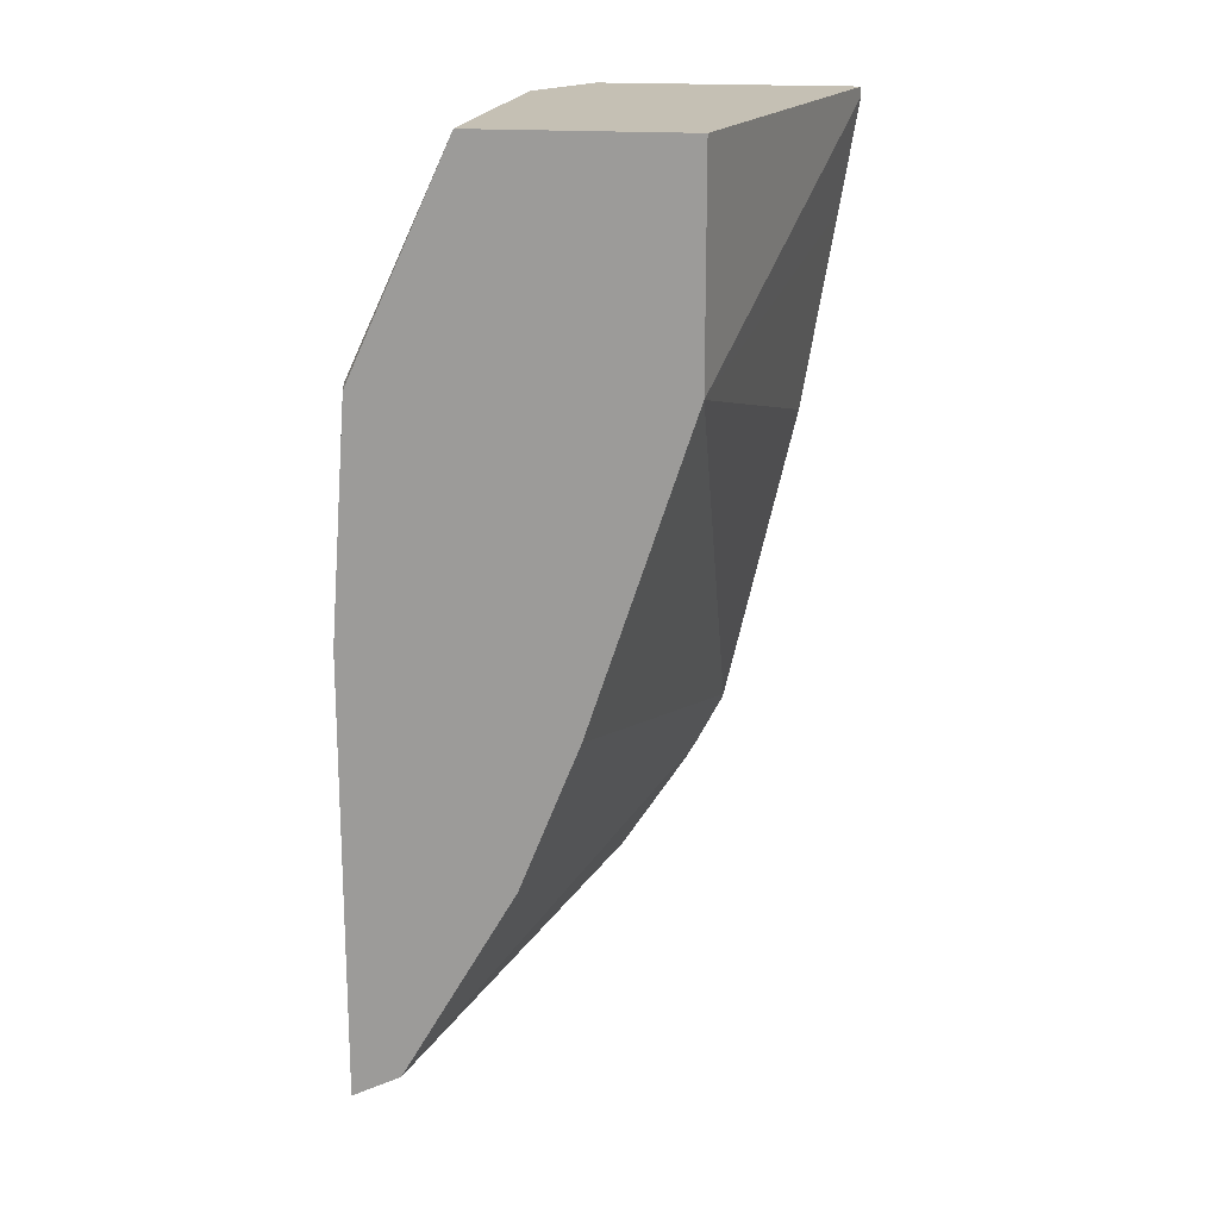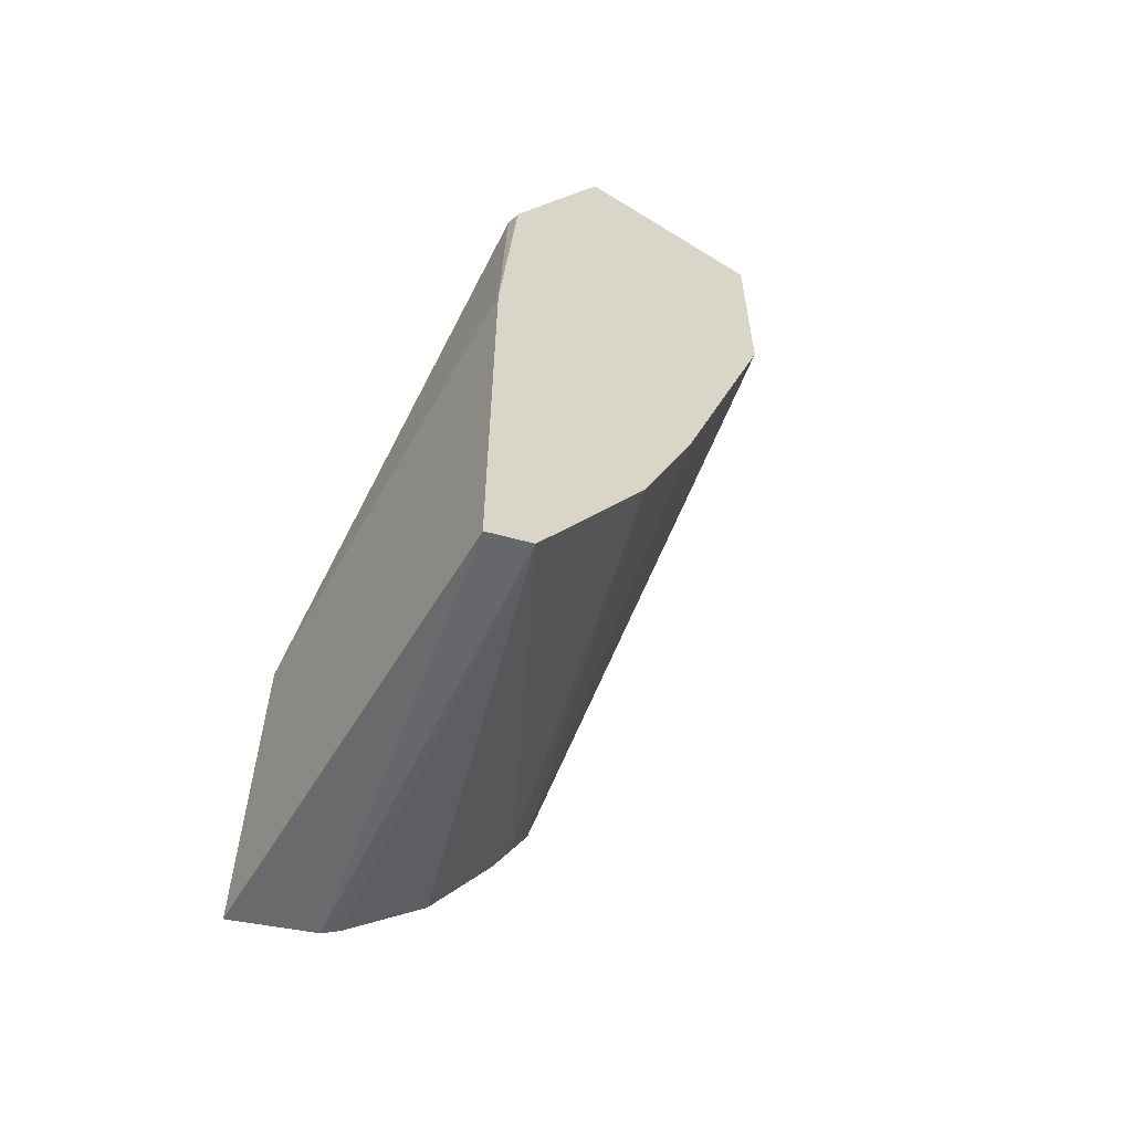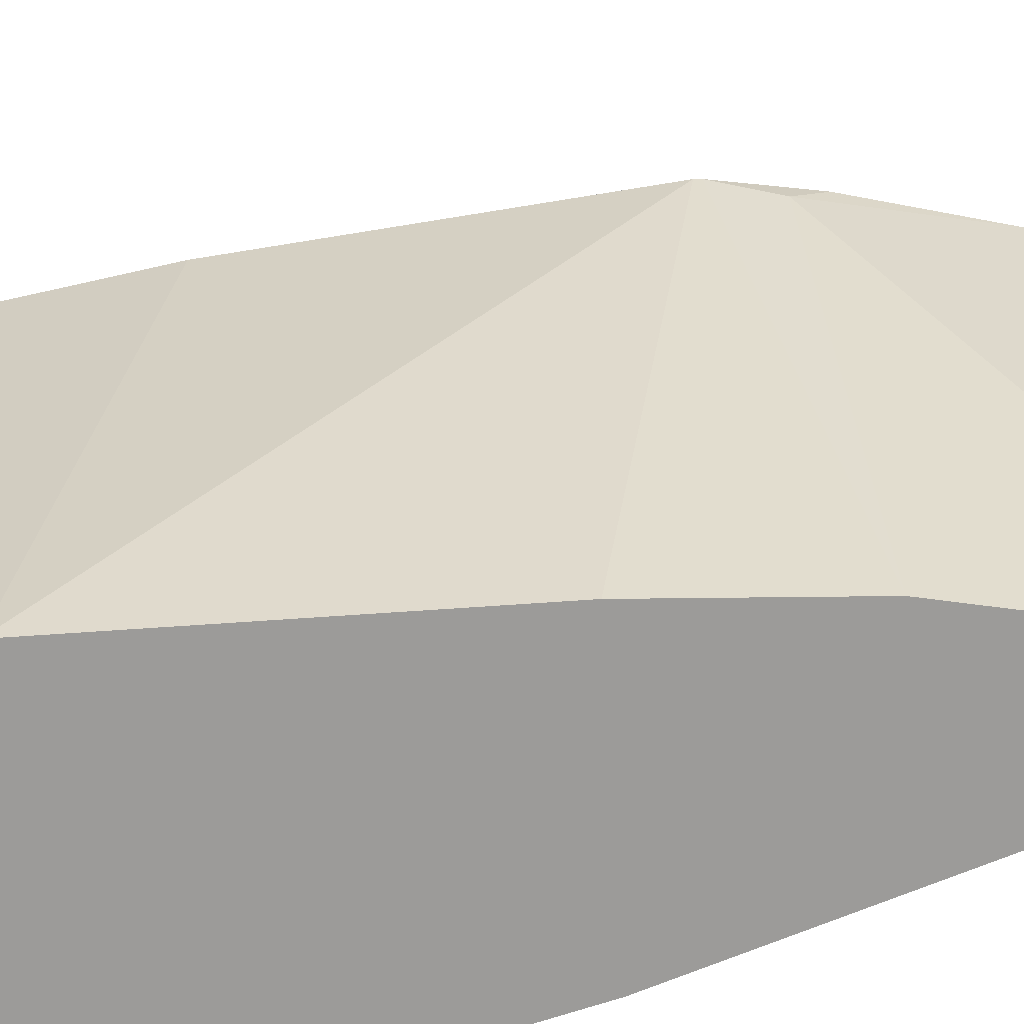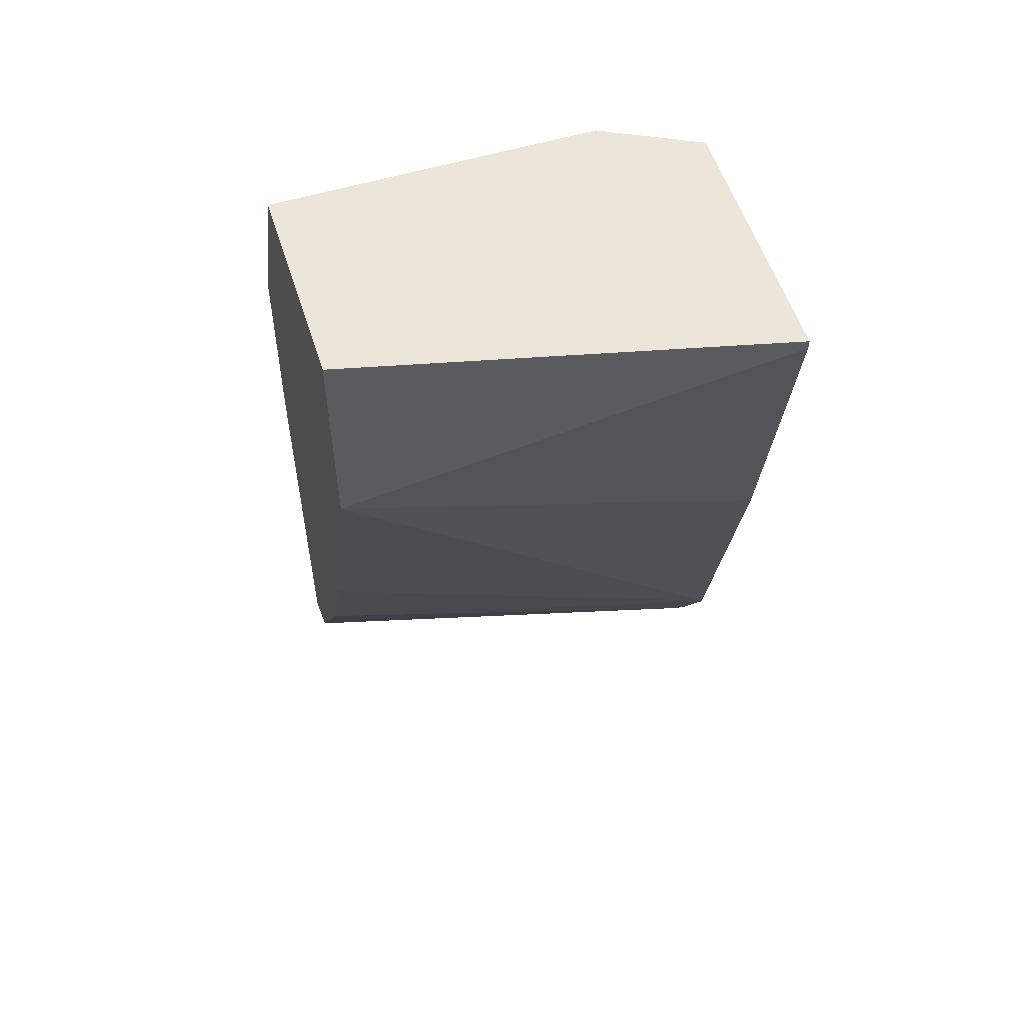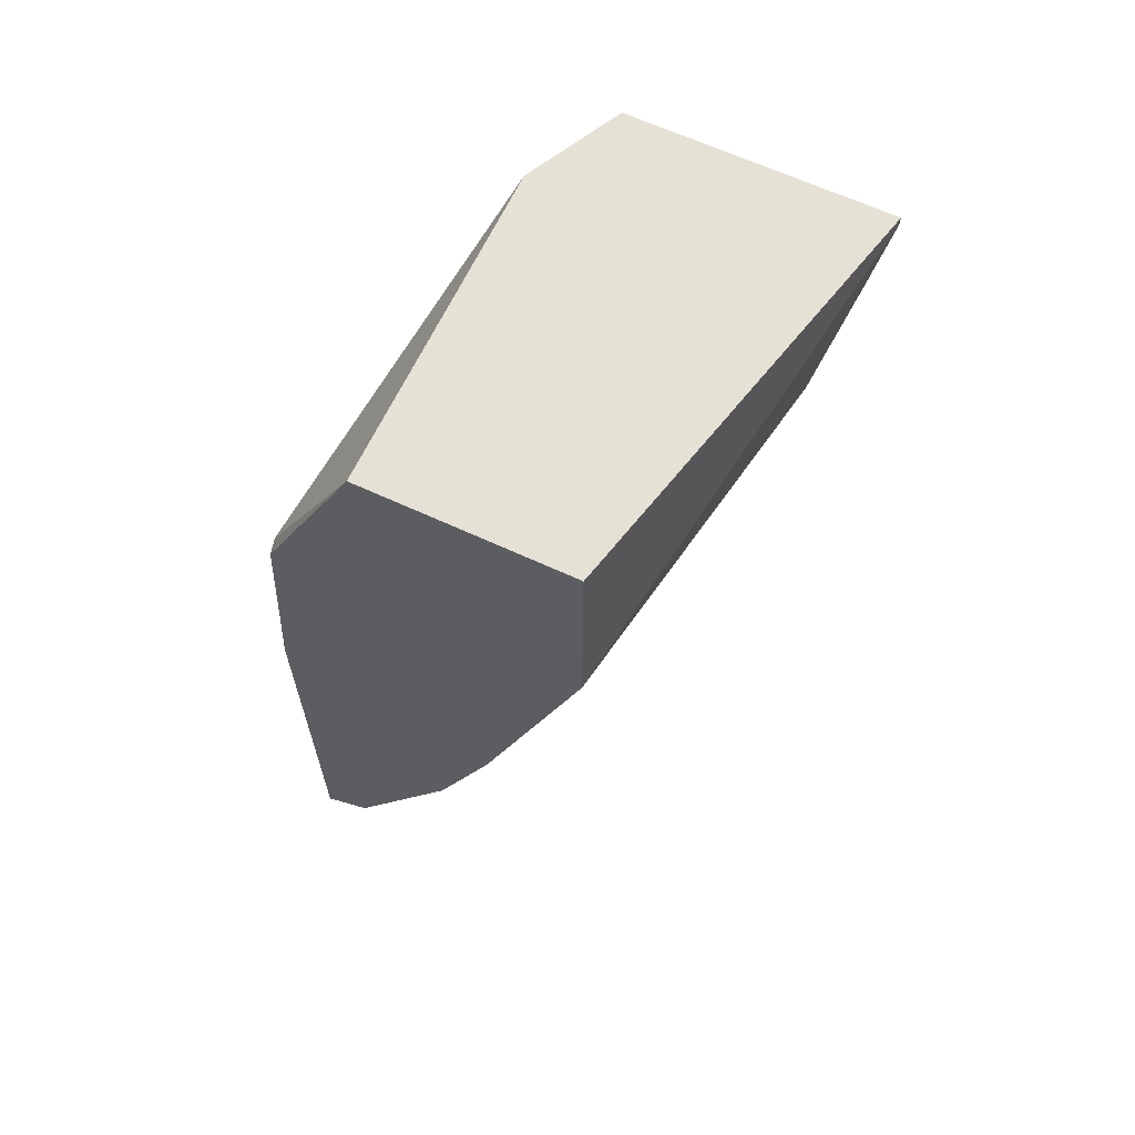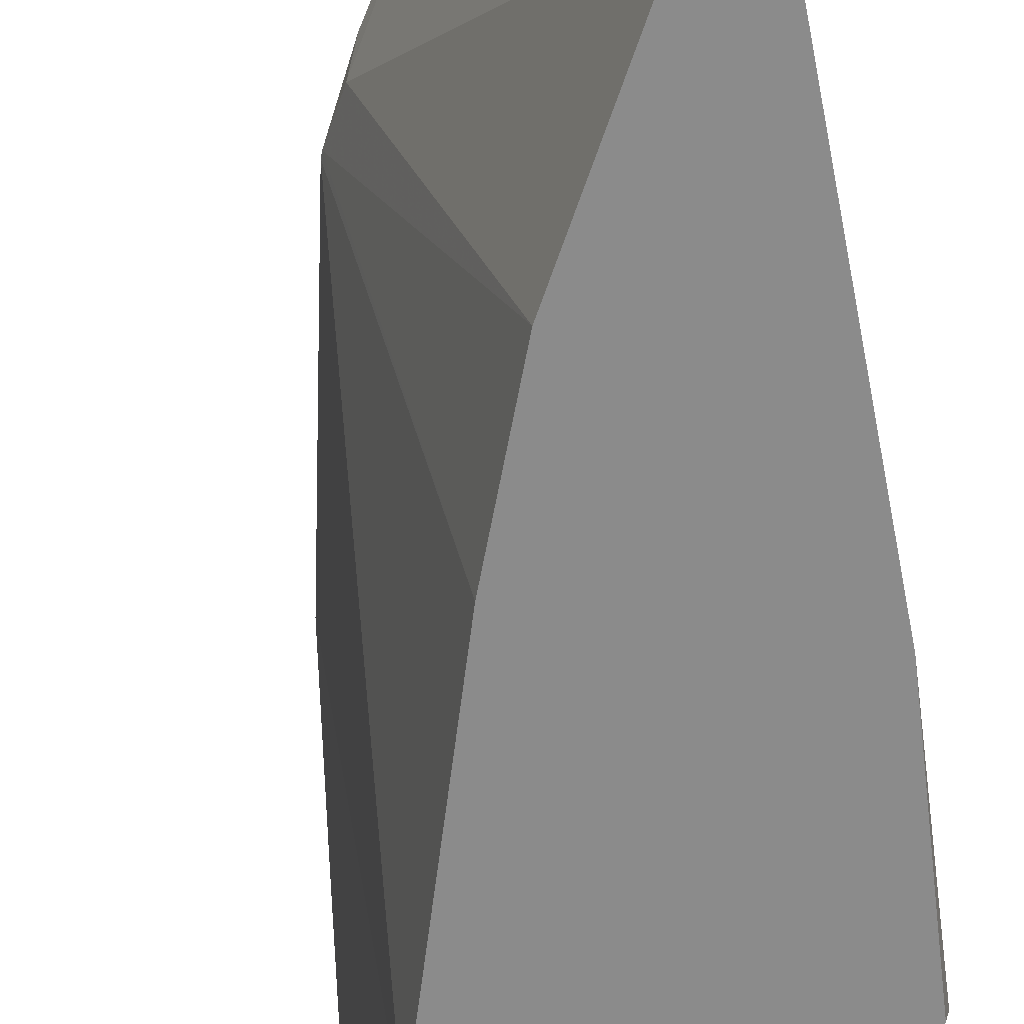
<metadata>
{"format":"obj","ext":"obj","renderer":"f3d","projection":"perspective","resolution":1024,"background":"white","views":[{"elev":18.2,"azim":-171.0,"up":"+Y"},{"elev":-58.5,"azim":147.4,"up":"+Y"},{"elev":-69.8,"azim":-67.6,"up":"+Z"},{"elev":55.7,"azim":-107.6,"up":"+Y"},{"elev":64.4,"azim":-154.9,"up":"+Y"},{"elev":-63.8,"azim":11.1,"up":"+Z"}]}
</metadata>
<code>
v 0.3839 0.05954 -0.004964
v 0.3839 0.05954 -0.004689
v 0.3839 -0.08852 -0.004964
v 0.3782 0.1369 -0.004964
v 0.3792 0.1379 7.95e-06
v 0.3839 0.05017 0.03213
v 0.3839 -0.1049 0.1353
v 0.3538 -0.09253 0.1353
v 0.3677 -0.08044 -0.004964
v 0.3448 0.21 -0.004964
v 0.3448 0.21 0.1034
v 0.3839 0.0175 0.1353
v 0.3839 0.01925 0.1317
v 0.3473 -0.08744 0.1353
v 0.3368 -0.07693 0.1353
v 0.3262 -0.06638 0.1353
v 0.3195 -0.05966 0.1353
v 0.2931 -0.01722 0.1293
v 0.33 -0.01478 -0.004964
v 0.2758 0.21 -0.004964
v 0.3333 0.21 0.1264
v 0.3288 0.21 0.1353
v 0.2971 -0.02529 0.1353
v 0.2844 -0.00174 0.1353
v 0.3103 0.03448 -0.004964
v 0.2426 0.21 0.1353
v 0.2758 0.1379 -0.004964
v 0.2837 1.679e-05 0.1353
v 0.2426 0.2068 0.1353
v 0.2599 0.1034 0.1353
v 0.2487 0.1702 0.1353
f 10 20 26
f 9 18 19
f 9 17 18
f 9 16 17
f 9 15 16
f 7 14 8
f 8 14 9
f 7 15 14
f 7 16 15
f 7 17 16
f 10 26 22
f 9 14 15
f 10 22 21
f 20 27 29
f 11 21 12
f 12 21 22
f 17 23 18
f 18 23 24
f 18 24 19
f 19 24 25
f 20 29 26
f 24 28 25
f 25 28 27
f 27 30 31
f 27 31 29
f 27 28 30
f 7 23 17
f 10 21 11
f 7 24 23
f 1 7 3
f 7 30 28
f 7 28 24
f 1 2 6
f 1 6 13
f 1 13 12
f 1 12 7
f 1 9 19
f 1 19 25
f 1 25 27
f 1 27 20
f 1 20 10
f 1 10 4
f 1 4 5
f 1 5 2
f 1 3 9
f 3 7 8
f 7 31 30
f 2 5 6
f 7 29 31
f 7 26 29
f 7 12 22
f 7 22 26
f 5 12 13
f 5 11 12
f 5 10 11
f 4 10 5
f 3 8 9
f 5 13 6

</code>
